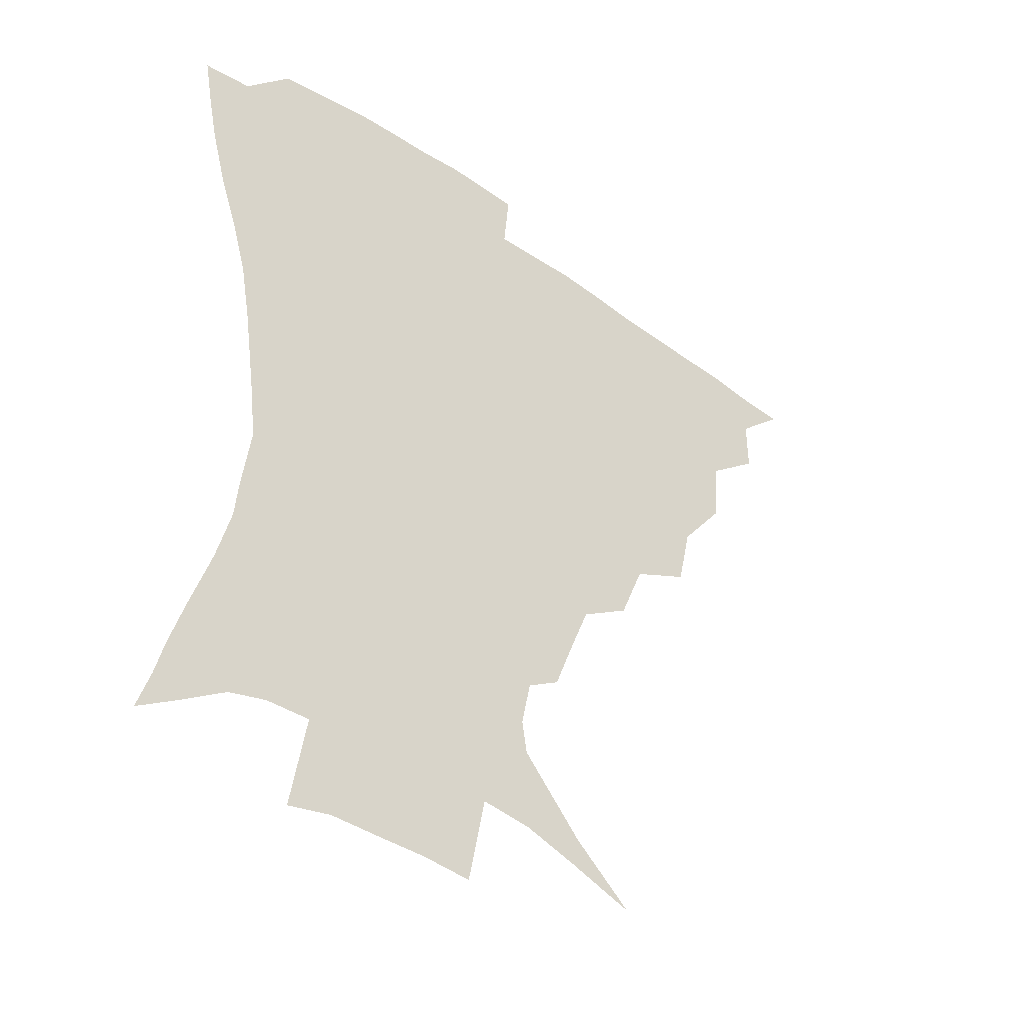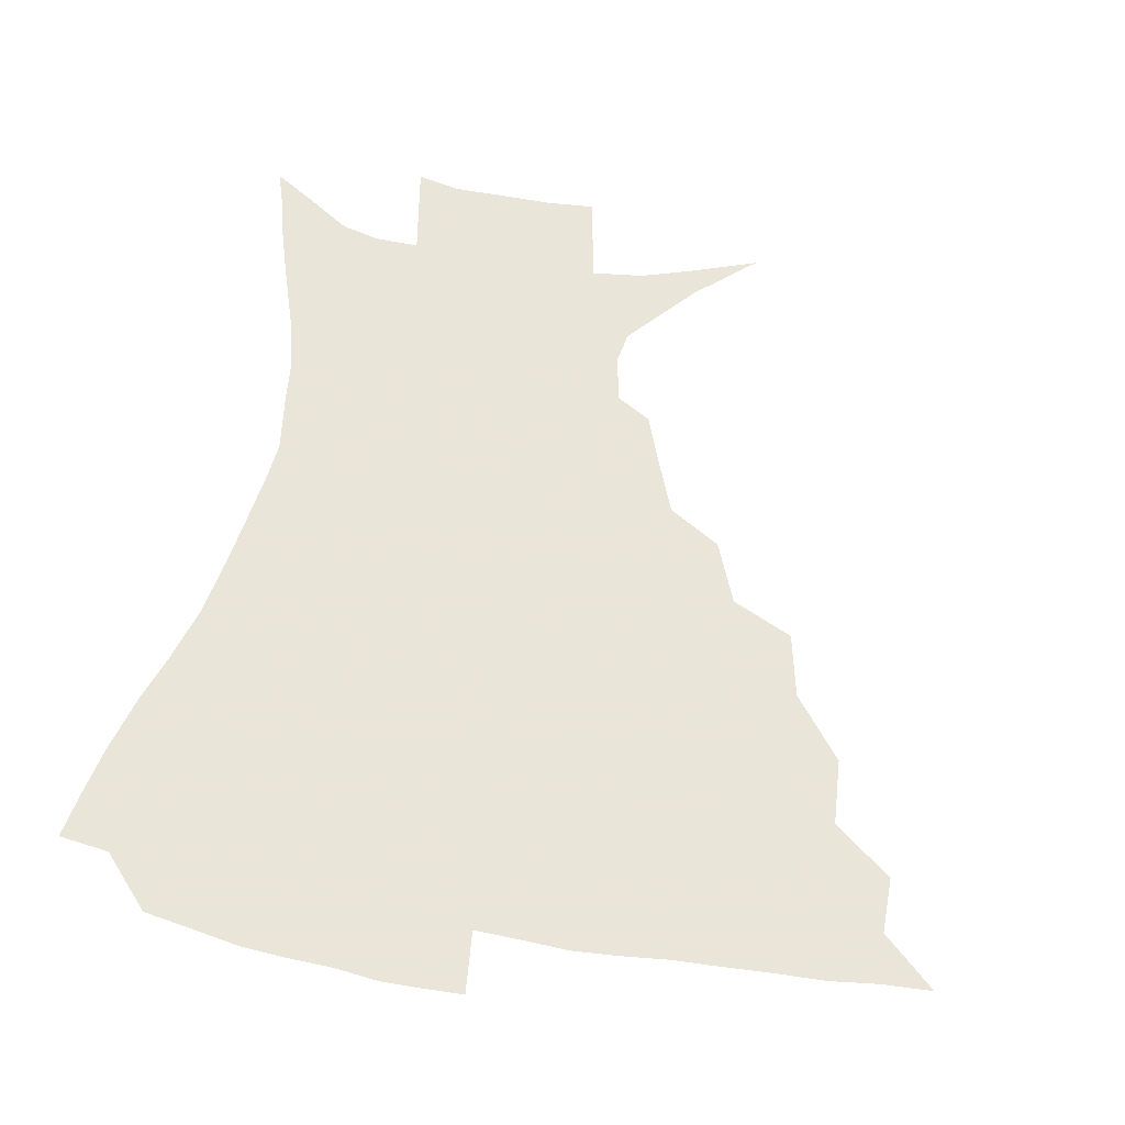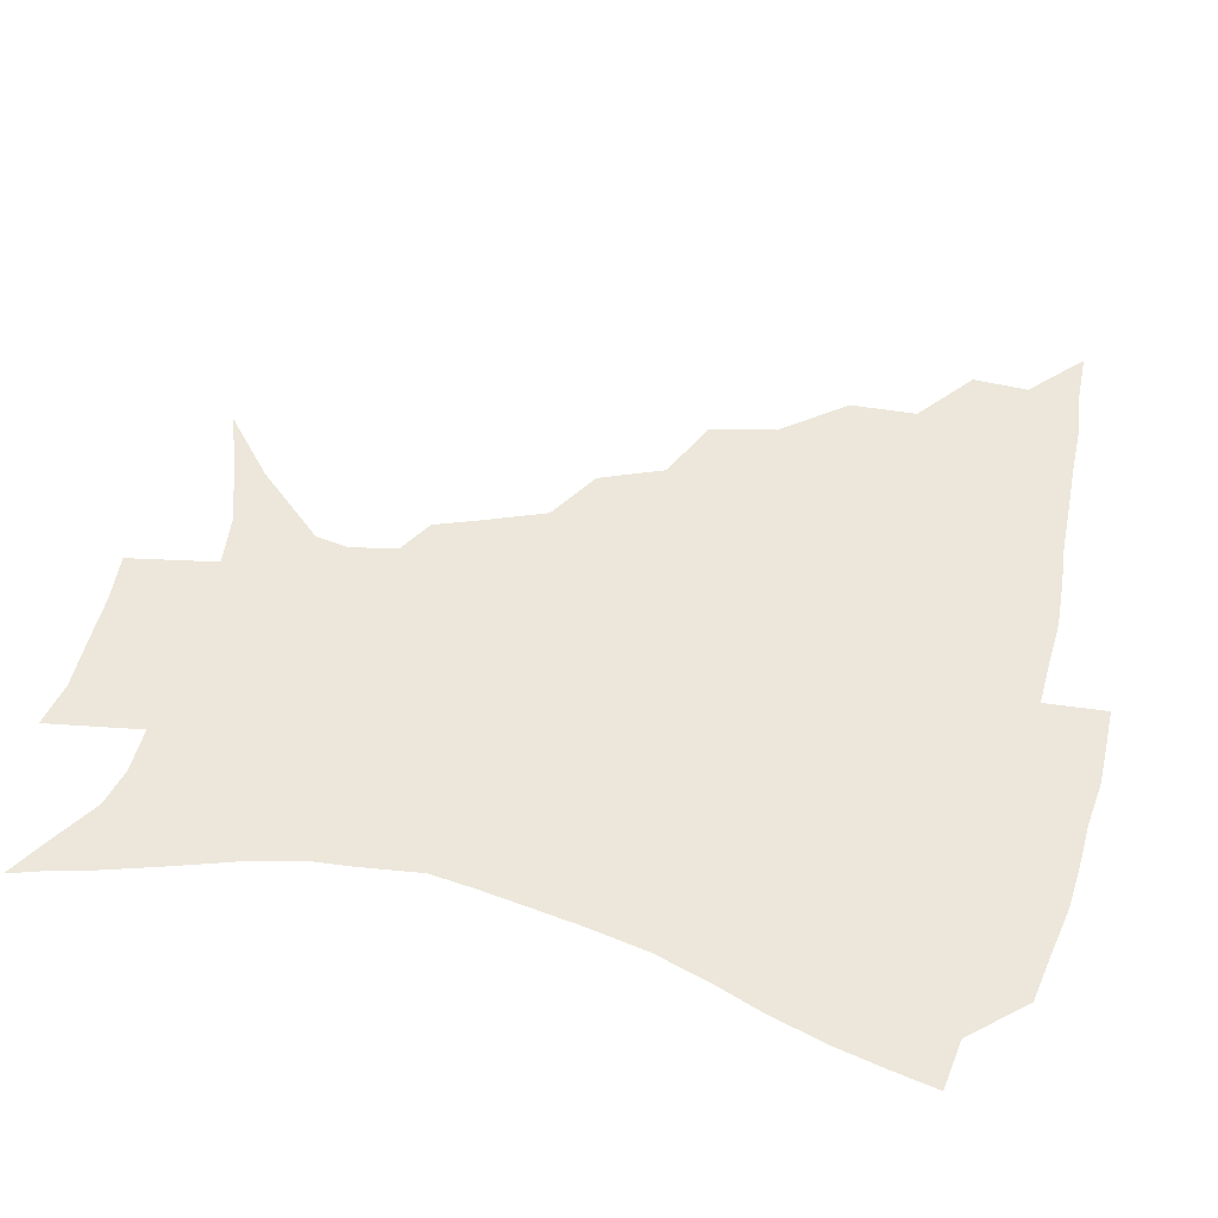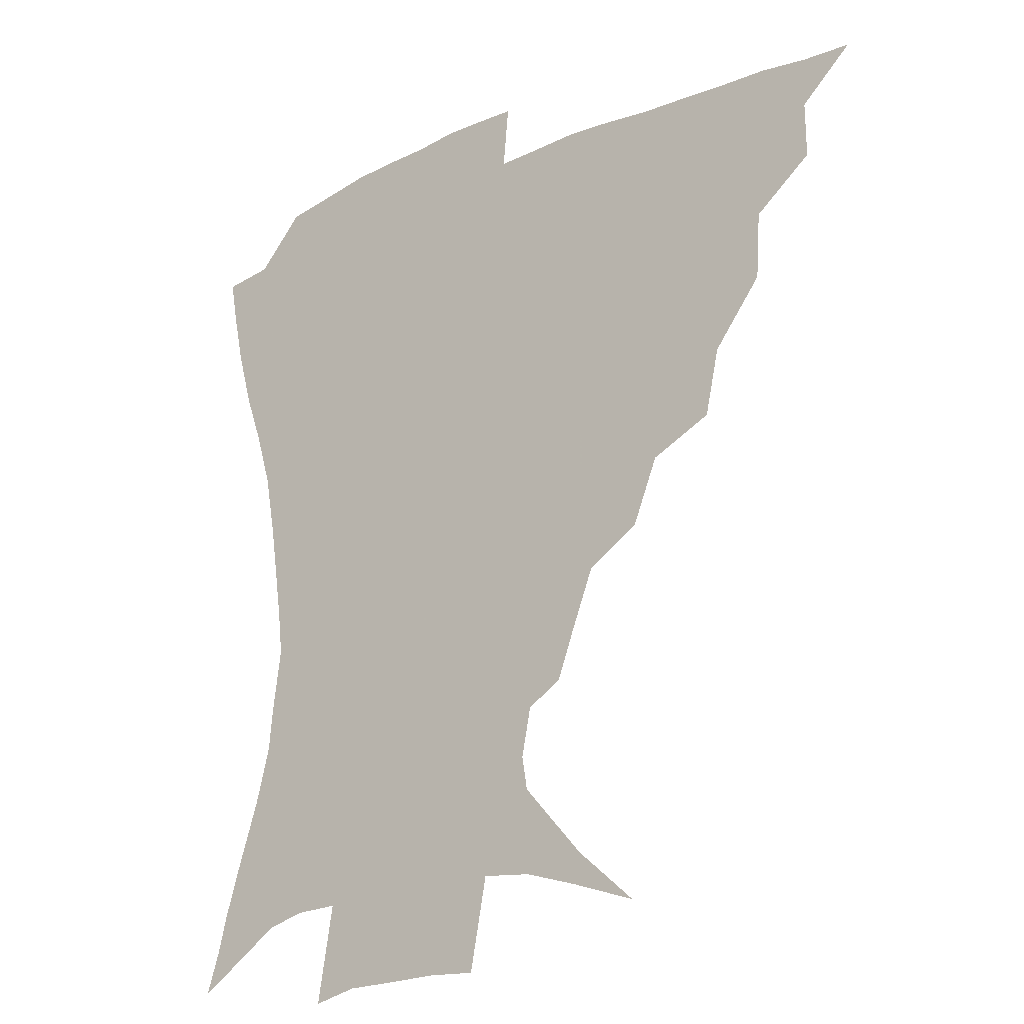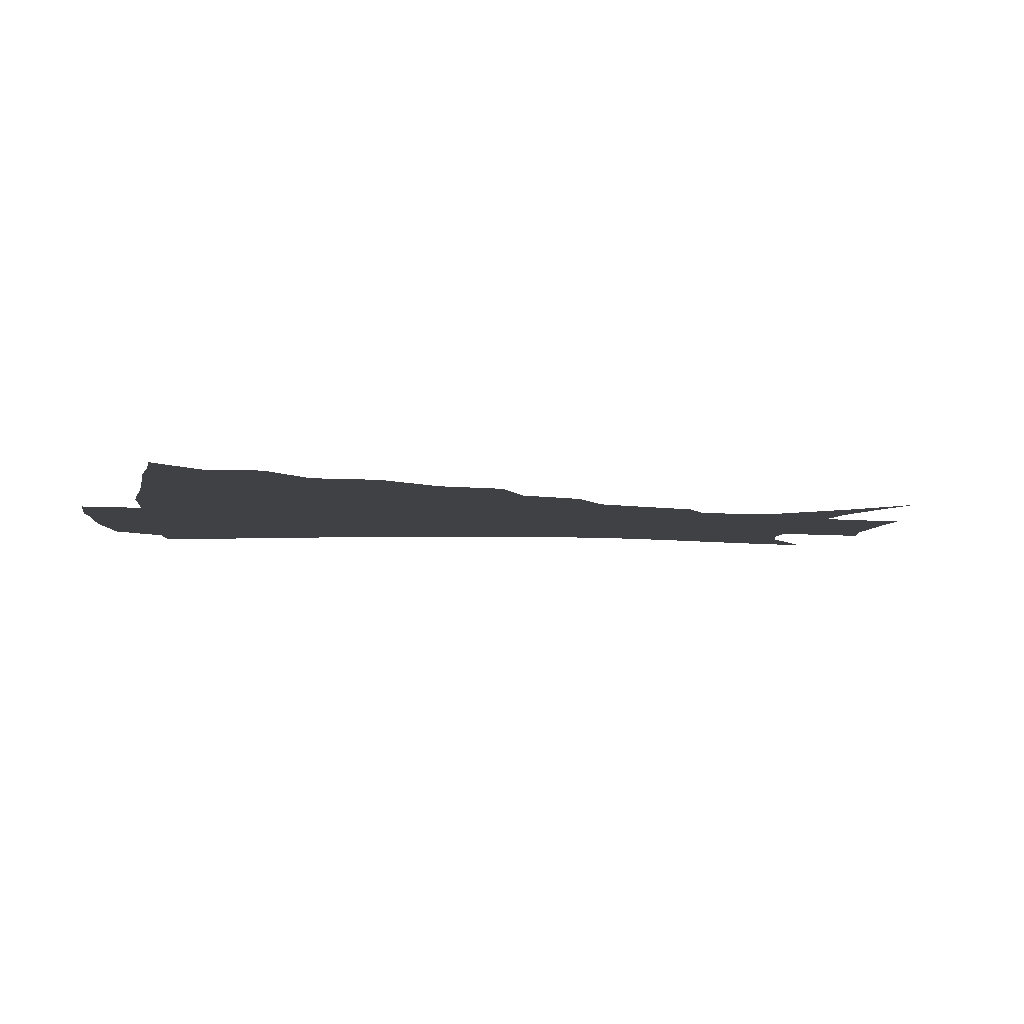
<metadata>
{"format":"obj","ext":"obj","renderer":"f3d","projection":"perspective","resolution":1024,"background":"white","views":[{"elev":-41.8,"azim":139.7,"up":"+Y"},{"elev":58.6,"azim":-169.8,"up":"+Z"},{"elev":53.3,"azim":103.6,"up":"+Z"},{"elev":-21.3,"azim":-142.2,"up":"+Y"},{"elev":-5.5,"azim":-98.3,"up":"+Z"}]}
</metadata>
<code>
v 435.3 388.9 0
v 452 355 0
v 452.1 373.2 0
v 451.2 389.5 0
v 472.2 318.3 0
v 470.7 339.9 0
v 469.7 358.2 0
v 468.1 374.3 0
v 467 391.4 0
v 492.7 276.4 0
v 488 297.7 0
v 489.3 326.9 0
v 487.4 344.4 0
v 485.4 360 0
v 483.7 375.9 0
v 482.9 391.7 0
v 520.9 246.2 0
v 512.6 266.9 0
v 507.9 290.6 0
v 507.1 315.5 0
v 504.5 330.8 0
v 502.6 346.4 0
v 501.1 361.6 0
v 499.9 376.6 0
v 498.4 392.5 0
v 551.3 200.7 0
v 545.5 216.1 0
v 538 235.5 0
v 530.4 259.4 0
v 525.6 281.4 0
v 522.5 300 0
v 521.2 319.3 0
v 519.2 333.7 0
v 517.4 348.1 0
v 516 362.7 0
v 514.9 377.6 0
v 513.8 393 0
v 524.5 127.3 0
v 543.9 144.4 0
v 564.1 167.3 0
v 565.8 178.1 0
v 562.7 193.8 0
v 557.5 210.8 0
v 551.9 230.1 0
v 546.3 246.2 0
v 541.4 271 0
v 538.3 287.5 0
v 536.2 304.6 0
v 534.9 321.2 0
v 533.6 335.4 0
v 531.8 349.2 0
v 530.8 363.6 0
v 530 378.4 0
v 528.9 394.5 0
v 546.3 134.8 0
v 564 154.8 0
v 572.3 170.4 0
v 572.3 186.6 0
v 569.1 206.4 0
v 564.8 222.7 0
v 560.3 236.1 0
v 556.4 257.9 0
v 553 275 0
v 551 292.6 0
v 549.9 309.1 0
v 548.9 323.5 0
v 548.1 336.8 0
v 547.4 350.5 0
v 545.5 364.4 0
v 545.3 378.6 0
v 543.9 395.4 0
v 563.7 140.2 0
v 578 161.2 0
v 580.8 176.8 0
v 579.4 195.1 0
v 577.2 213.6 0
v 573.3 228.8 0
v 570 244.9 0
v 567.4 264.9 0
v 565.2 281 0
v 563.9 296.1 0
v 562.9 310.3 0
v 561.8 323.5 0
v 563 339.3 0
v 561.9 351.4 0
v 561.7 364.5 0
v 560 379.1 0
v 559.1 394.6 0
v 580.5 142 0
v 588.9 165.8 0
v 589.3 184.2 0
v 587.1 198.8 0
v 586.3 217.2 0
v 582.2 234.3 0
v 580.6 249.2 0
v 578.3 270 0
v 577 282.4 0
v 576.2 297.9 0
v 576.5 313.4 0
v 575.7 325.8 0
v 575.9 338.9 0
v 575.5 351.7 0
v 575.2 364.9 0
v 574.6 378.3 0
v 573.6 394.1 0
v 571.8 414.6 0
v 586.1 112.3 0
v 594.6 147.4 0
v 598.4 166.6 0
v 597.8 185.2 0
v 597.6 190.4 0
v 594.1 220.4 0
v 592.2 233.4 0
v 590.4 255.2 0
v 589.5 270.6 0
v 589 286 0
v 588.8 299.8 0
v 589.1 314.5 0
v 589.5 327.6 0
v 589.2 339.2 0
v 589.6 352.2 0
v 589.1 365.2 0
v 588.2 379.4 0
v 586.9 395.9 0
v 584.5 414.9 0
v 602.3 113.3 0
v 606.5 146.9 0
v 608.2 169.1 0
v 607.2 185.9 0
v 606 206.3 0
v 603.2 223.7 0
v 602.7 238 0
v 600.8 255.5 0
v 600.6 271.6 0
v 600.6 285.6 0
v 600.9 298.6 0
v 601.4 313.7 0
v 602 326.6 0
v 602.9 339.7 0
v 603.1 352.2 0
v 603.1 365.1 0
v 602.2 379.7 0
v 600.9 395.5 0
v 597.7 415 0
v 619 112.9 0
v 618.5 146.5 0
v 617.7 170.2 0
v 616.8 189.6 0
v 614.9 207.2 0
v 613.2 222.3 0
v 611.9 241 0
v 611.7 254.9 0
v 611.4 271.3 0
v 612 285.6 0
v 612.9 300.1 0
v 613.8 313.7 0
v 615 327.4 0
v 615.9 339.7 0
v 616.6 352 0
v 616.9 365.1 0
v 616.6 379 0
v 615.7 393.7 0
v 612.1 413.2 0
v 635.2 112.7 0
v 631.6 142 0
v 627.8 168.7 0
v 626.2 188.9 0
v 623.8 207.3 0
v 622.5 225.3 0
v 622.2 238.2 0
v 621.7 255.5 0
v 622 270.3 0
v 623 285.5 0
v 624.4 298.5 0
v 625.8 313 0
v 627.3 326.5 0
v 628.6 338.5 0
v 630.7 351.8 0
v 631.6 364.4 0
v 631 378.1 0
v 630.2 392.8 0
v 626.2 412.6 0
v 649.9 109.3 0
v 644.7 140.9 0
v 638.9 166.2 0
v 635.1 190.2 0
v 633.5 205.7 0
v 632.4 221.2 0
v 631.8 236.4 0
v 631.7 252.1 0
v 632.5 266.3 0
v 633.8 281.7 0
v 635.3 296.8 0
v 637.2 313.3 0
v 639.4 324.9 0
v 641.1 336.6 0
v 643.7 351.5 0
v 645 363.7 0
v 645.5 376.7 0
v 645.6 390.2 0
v 640.8 411.6 0
v 659.4 140.4 0
v 651.1 162.5 0
v 646 184.2 0
v 643.2 202.2 0
v 641.4 219.3 0
v 641.2 233.6 0
v 641.5 248.2 0
v 642.7 261.3 0
v 643.7 279 0
v 645.7 295.5 0
v 648.3 309.2 0
v 651 323.3 0
v 653.7 336.2 0
v 656.2 349.8 0
v 658.2 362.7 0
v 659.3 375.8 0
v 659.3 389.8 0
v 656.4 408.7 0
v 672.1 136.9 0
v 664.5 156 0
v 657.4 178 0
v 654.9 193.6 0
v 651.4 212.9 0
v 650.7 228.1 0
v 650.9 243 0
v 651.9 257.4 0
v 653.3 273.8 0
v 655.6 290.2 0
v 658.7 303.8 0
v 661.9 320.8 0
v 665.6 333.1 0
v 668.7 348 0
v 671.4 361.1 0
v 673.3 374.6 0
v 673.4 389.7 0
v 672.5 405.9 0
v 687.2 126.7 0
v 679.1 146.3 0
v 671.2 167.7 0
v 667.1 184.9 0
v 662.6 203.7 0
v 661.2 218.5 0
v 661.5 232 0
v 661.3 249 0
v 662.4 266.5 0
v 665.2 281.1 0
v 668.4 297 0
v 671.9 314.5 0
v 677 327.3 0
v 680.8 344.6 0
v 684.9 358.4 0
v 687.5 373.2 0
v 688.2 388.7 0
v 700.5 118.2 0
v 696.1 131.7 0
v 693.2 143.4 0
v 688 160.2 0
v 681.1 181.3 0
v 676.4 199.7 0
v 675.1 213 0
v 672.3 234 0
v 673.8 248.1 0
v 676 263.7 0
v 678.6 281.7 0
v 682.1 301.2 0
v 687.4 319.2 0
v 693.3 335.9 0
v 698.5 354.9 0
v 701.9 371.2 0
v 704.6 386.3 0
v 721 391 0
f 3 4 1
f 6 7 2
f 2 7 3
f 7 8 3
f 3 8 4
f 8 9 4
f 11 12 5
f 5 12 6
f 12 13 6
f 6 13 7
f 13 14 7
f 7 14 8
f 14 15 8
f 8 15 9
f 15 16 9
f 18 19 10
f 10 19 11
f 19 20 11
f 11 20 12
f 20 21 12
f 12 21 13
f 21 22 13
f 13 22 14
f 22 23 14
f 14 23 15
f 23 24 15
f 15 24 16
f 24 25 16
f 28 29 17
f 17 29 18
f 29 30 18
f 18 30 19
f 30 31 19
f 19 31 20
f 31 32 20
f 20 32 21
f 32 33 21
f 21 33 22
f 33 34 22
f 22 34 23
f 34 35 23
f 23 35 24
f 35 36 24
f 24 36 25
f 36 37 25
f 42 43 26
f 26 43 27
f 43 44 27
f 27 44 28
f 44 45 28
f 28 45 29
f 45 46 29
f 29 46 30
f 46 47 30
f 30 47 31
f 47 48 31
f 31 48 32
f 48 49 32
f 32 49 33
f 49 50 33
f 33 50 34
f 50 51 34
f 34 51 35
f 51 52 35
f 35 52 36
f 52 53 36
f 36 53 37
f 53 54 37
f 38 55 39
f 55 56 39
f 39 56 40
f 56 57 40
f 40 57 41
f 57 58 41
f 41 58 42
f 58 59 42
f 42 59 43
f 59 60 43
f 43 60 44
f 60 61 44
f 44 61 45
f 61 62 45
f 45 62 46
f 62 63 46
f 46 63 47
f 63 64 47
f 47 64 48
f 64 65 48
f 48 65 49
f 65 66 49
f 49 66 50
f 66 67 50
f 50 67 51
f 67 68 51
f 51 68 52
f 68 69 52
f 52 69 53
f 69 70 53
f 53 70 54
f 70 71 54
f 55 72 56
f 72 73 56
f 56 73 57
f 73 74 57
f 57 74 58
f 74 75 58
f 58 75 59
f 75 76 59
f 59 76 60
f 76 77 60
f 60 77 61
f 77 78 61
f 61 78 62
f 78 79 62
f 62 79 63
f 79 80 63
f 63 80 64
f 80 81 64
f 64 81 65
f 81 82 65
f 65 82 66
f 82 83 66
f 66 83 67
f 83 84 67
f 67 84 68
f 84 85 68
f 68 85 69
f 85 86 69
f 69 86 70
f 86 87 70
f 70 87 71
f 87 88 71
f 72 89 73
f 89 90 73
f 73 90 74
f 90 91 74
f 74 91 75
f 91 92 75
f 75 92 76
f 92 93 76
f 76 93 77
f 93 94 77
f 77 94 78
f 94 95 78
f 78 95 79
f 95 96 79
f 79 96 80
f 96 97 80
f 80 97 81
f 97 98 81
f 81 98 82
f 98 99 82
f 82 99 83
f 99 100 83
f 83 100 84
f 100 101 84
f 84 101 85
f 101 102 85
f 85 102 86
f 102 103 86
f 86 103 87
f 103 104 87
f 87 104 88
f 104 105 88
f 107 108 89
f 89 108 90
f 108 109 90
f 90 109 91
f 109 110 91
f 91 110 92
f 110 111 92
f 92 111 93
f 111 112 93
f 93 112 94
f 112 113 94
f 94 113 95
f 113 114 95
f 95 114 96
f 114 115 96
f 96 115 97
f 115 116 97
f 97 116 98
f 116 117 98
f 98 117 99
f 117 118 99
f 99 118 100
f 118 119 100
f 100 119 101
f 119 120 101
f 101 120 102
f 120 121 102
f 102 121 103
f 121 122 103
f 103 122 104
f 122 123 104
f 104 123 105
f 123 124 105
f 105 124 106
f 124 125 106
f 107 126 108
f 126 127 108
f 108 127 109
f 127 128 109
f 109 128 110
f 128 129 110
f 110 129 111
f 129 130 111
f 111 130 112
f 130 131 112
f 112 131 113
f 131 132 113
f 113 132 114
f 132 133 114
f 114 133 115
f 133 134 115
f 115 134 116
f 134 135 116
f 116 135 117
f 135 136 117
f 117 136 118
f 136 137 118
f 118 137 119
f 137 138 119
f 119 138 120
f 138 139 120
f 120 139 121
f 139 140 121
f 121 140 122
f 140 141 122
f 122 141 123
f 141 142 123
f 123 142 124
f 142 143 124
f 124 143 125
f 143 144 125
f 126 145 127
f 145 146 127
f 127 146 128
f 146 147 128
f 128 147 129
f 147 148 129
f 129 148 130
f 148 149 130
f 130 149 131
f 149 150 131
f 131 150 132
f 150 151 132
f 132 151 133
f 151 152 133
f 133 152 134
f 152 153 134
f 134 153 135
f 153 154 135
f 135 154 136
f 154 155 136
f 136 155 137
f 155 156 137
f 137 156 138
f 156 157 138
f 138 157 139
f 157 158 139
f 139 158 140
f 158 159 140
f 140 159 141
f 159 160 141
f 141 160 142
f 160 161 142
f 142 161 143
f 161 162 143
f 143 162 144
f 162 163 144
f 145 164 146
f 164 165 146
f 146 165 147
f 165 166 147
f 147 166 148
f 166 167 148
f 148 167 149
f 167 168 149
f 149 168 150
f 168 169 150
f 150 169 151
f 169 170 151
f 151 170 152
f 170 171 152
f 152 171 153
f 171 172 153
f 153 172 154
f 172 173 154
f 154 173 155
f 173 174 155
f 155 174 156
f 174 175 156
f 156 175 157
f 175 176 157
f 157 176 158
f 176 177 158
f 158 177 159
f 177 178 159
f 159 178 160
f 178 179 160
f 160 179 161
f 179 180 161
f 161 180 162
f 180 181 162
f 162 181 163
f 181 182 163
f 164 183 165
f 183 184 165
f 165 184 166
f 184 185 166
f 166 185 167
f 185 186 167
f 167 186 168
f 186 187 168
f 168 187 169
f 187 188 169
f 169 188 170
f 188 189 170
f 170 189 171
f 189 190 171
f 171 190 172
f 190 191 172
f 172 191 173
f 191 192 173
f 173 192 174
f 192 193 174
f 174 193 175
f 193 194 175
f 175 194 176
f 194 195 176
f 176 195 177
f 195 196 177
f 177 196 178
f 196 197 178
f 178 197 179
f 197 198 179
f 179 198 180
f 198 199 180
f 180 199 181
f 199 200 181
f 181 200 182
f 200 201 182
f 184 202 185
f 202 203 185
f 185 203 186
f 203 204 186
f 186 204 187
f 204 205 187
f 187 205 188
f 205 206 188
f 188 206 189
f 206 207 189
f 189 207 190
f 207 208 190
f 190 208 191
f 208 209 191
f 191 209 192
f 209 210 192
f 192 210 193
f 210 211 193
f 193 211 194
f 211 212 194
f 194 212 195
f 212 213 195
f 195 213 196
f 213 214 196
f 196 214 197
f 214 215 197
f 197 215 198
f 215 216 198
f 198 216 199
f 216 217 199
f 199 217 200
f 217 218 200
f 200 218 201
f 218 219 201
f 202 220 203
f 220 221 203
f 203 221 204
f 221 222 204
f 204 222 205
f 222 223 205
f 205 223 206
f 223 224 206
f 206 224 207
f 224 225 207
f 207 225 208
f 225 226 208
f 208 226 209
f 226 227 209
f 209 227 210
f 227 228 210
f 210 228 211
f 228 229 211
f 211 229 212
f 229 230 212
f 212 230 213
f 230 231 213
f 213 231 214
f 231 232 214
f 214 232 215
f 232 233 215
f 215 233 216
f 233 234 216
f 216 234 217
f 234 235 217
f 217 235 218
f 235 236 218
f 218 236 219
f 236 237 219
f 220 238 221
f 238 239 221
f 221 239 222
f 239 240 222
f 222 240 223
f 240 241 223
f 223 241 224
f 241 242 224
f 224 242 225
f 242 243 225
f 225 243 226
f 243 244 226
f 226 244 227
f 244 245 227
f 227 245 228
f 245 246 228
f 228 246 229
f 246 247 229
f 229 247 230
f 247 248 230
f 230 248 231
f 248 249 231
f 231 249 232
f 249 250 232
f 232 250 233
f 250 251 233
f 233 251 234
f 251 252 234
f 234 252 235
f 252 253 235
f 235 253 236
f 253 254 236
f 236 254 237
f 238 255 239
f 255 256 239
f 239 256 240
f 256 257 240
f 240 257 241
f 257 258 241
f 241 258 242
f 258 259 242
f 242 259 243
f 259 260 243
f 243 260 244
f 260 261 244
f 244 261 245
f 261 262 245
f 245 262 246
f 262 263 246
f 246 263 247
f 263 264 247
f 247 264 248
f 264 265 248
f 248 265 249
f 265 266 249
f 249 266 250
f 266 267 250
f 250 267 251
f 267 268 251
f 251 268 252
f 268 269 252
f 252 269 253
f 269 270 253
f 253 270 254
f 270 271 254

</code>
